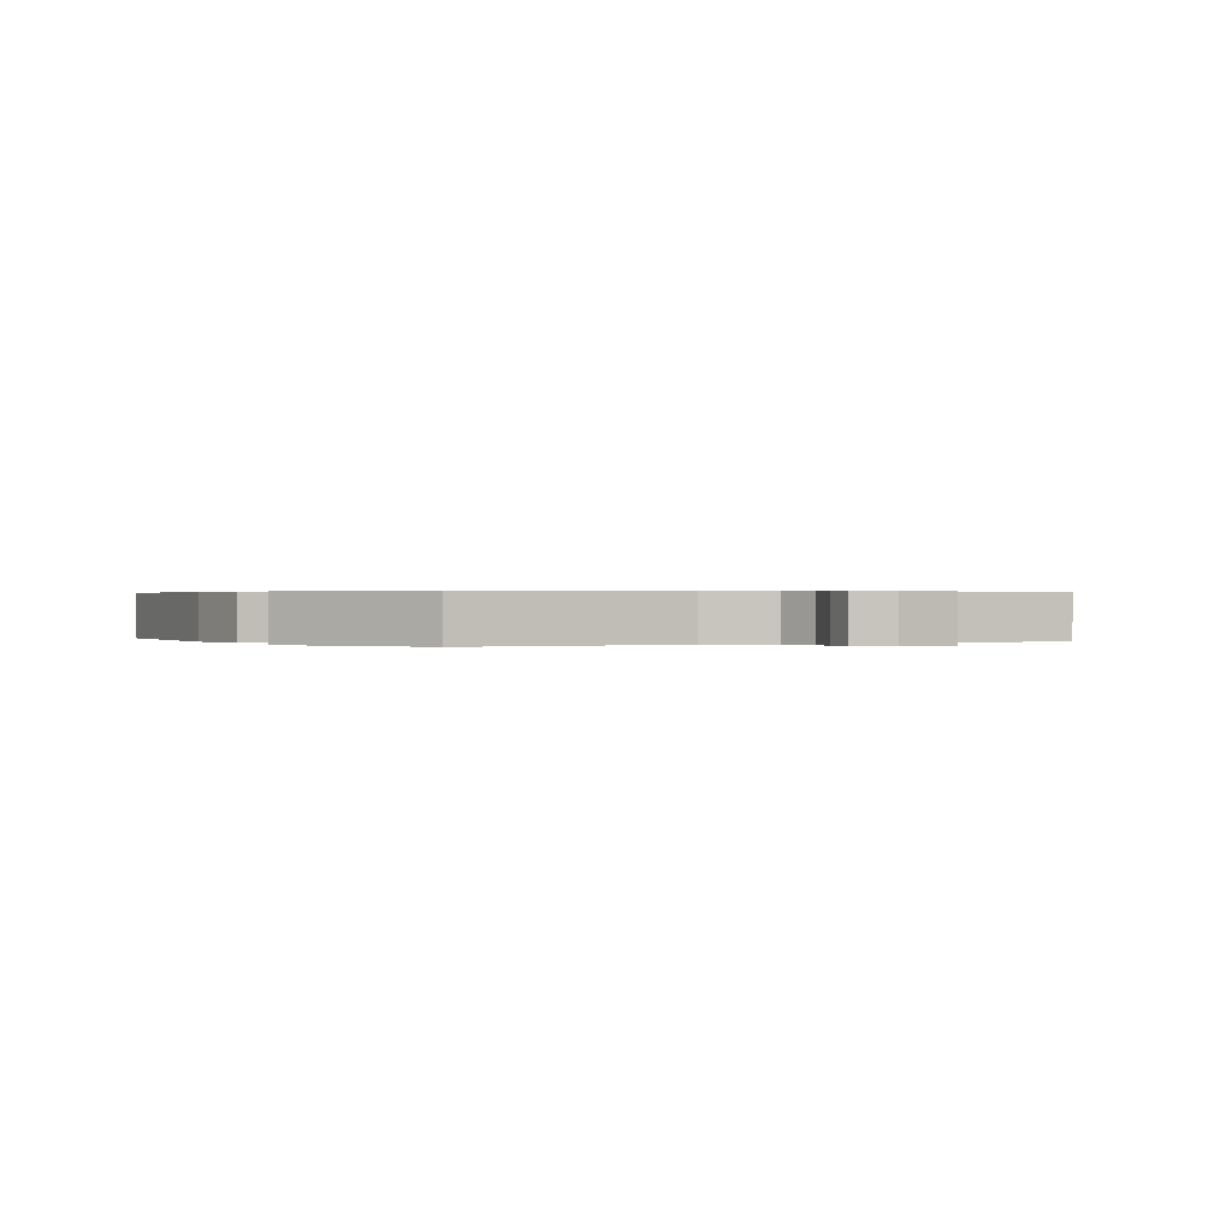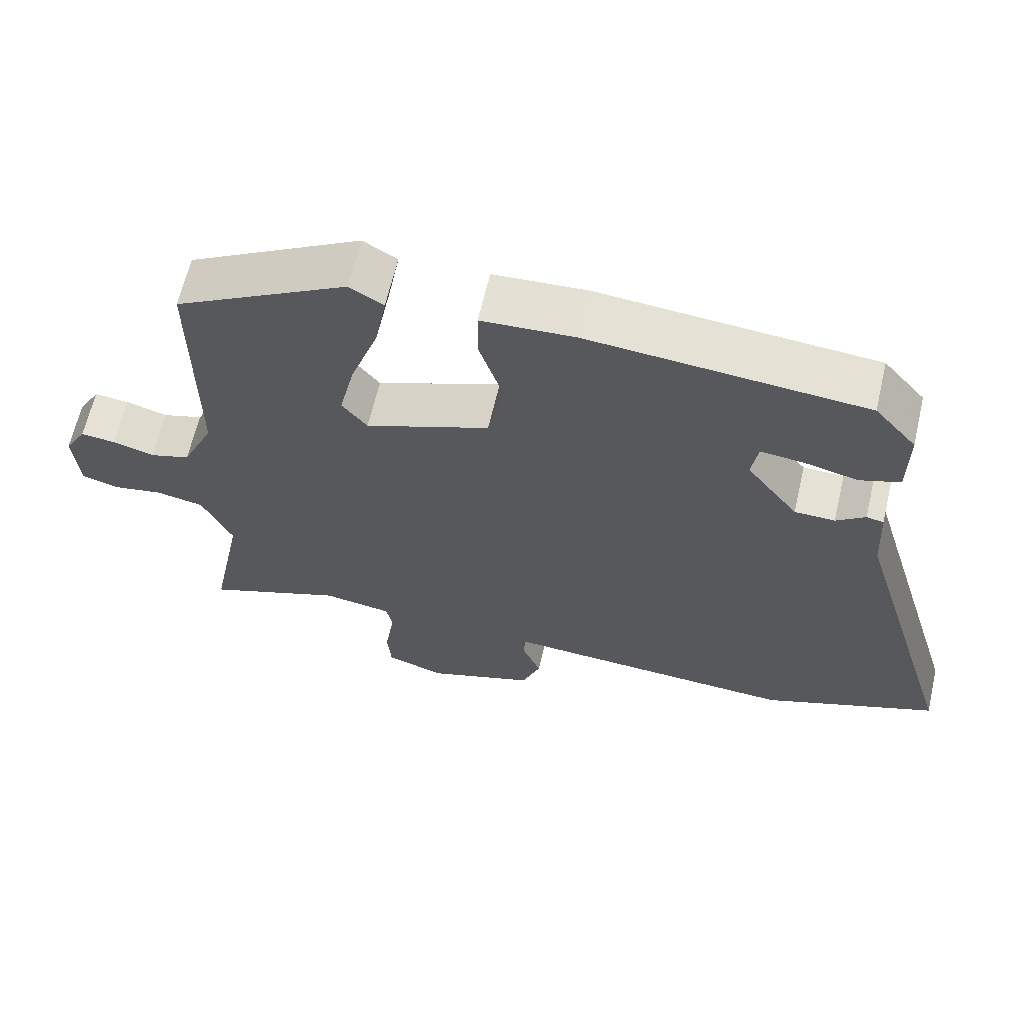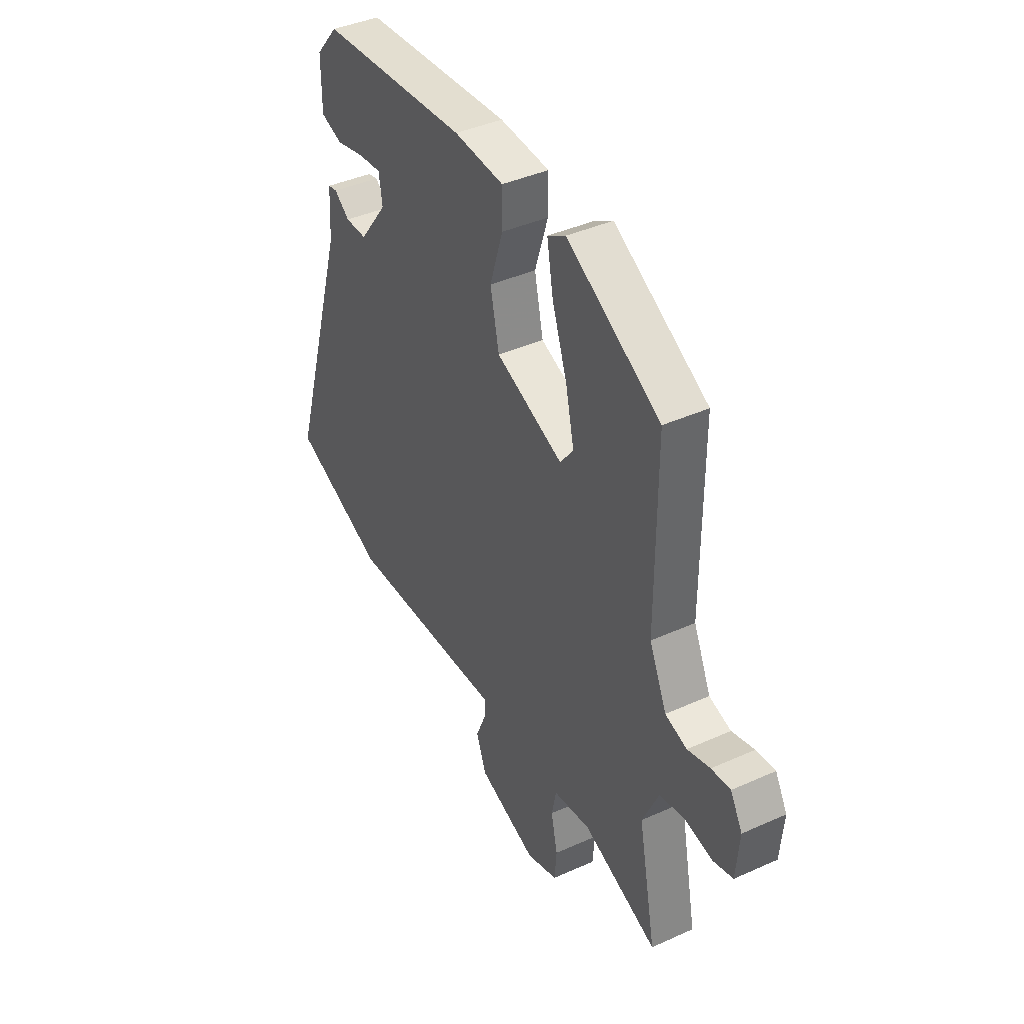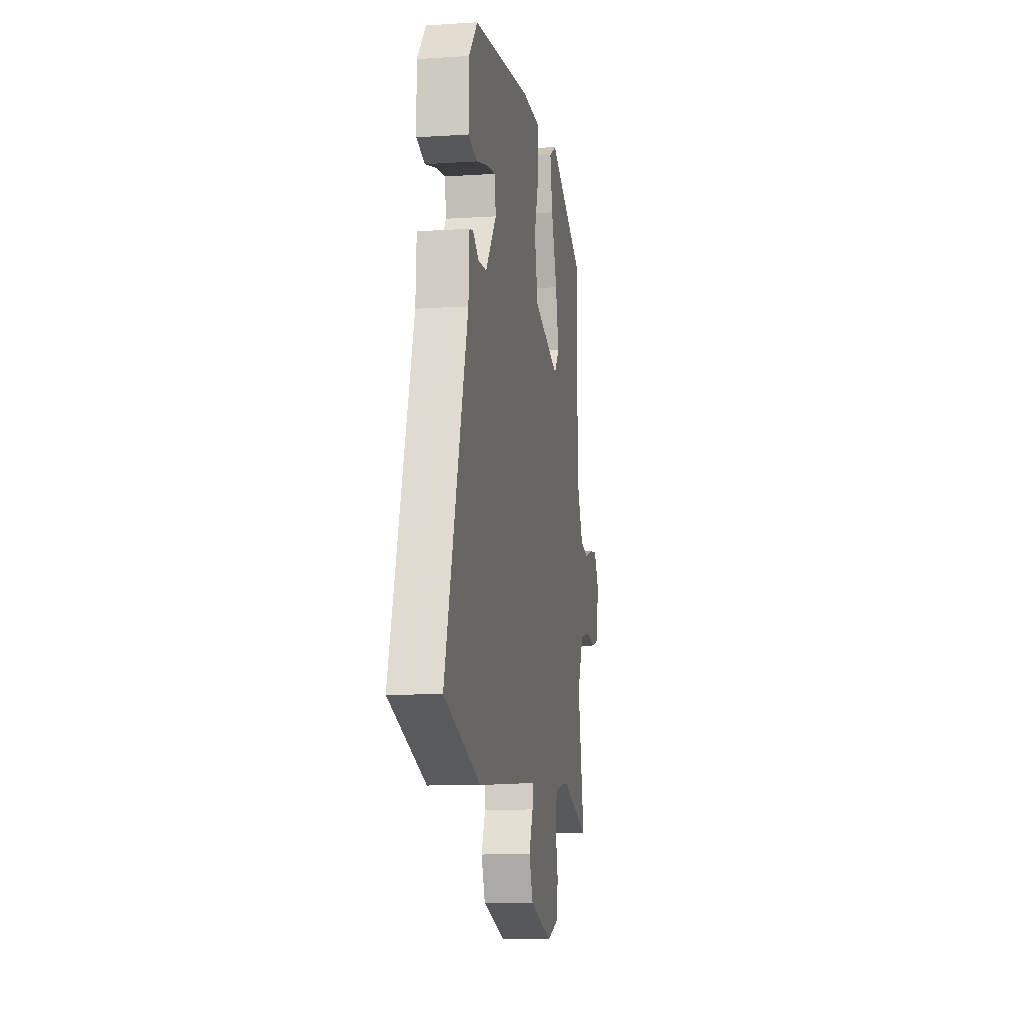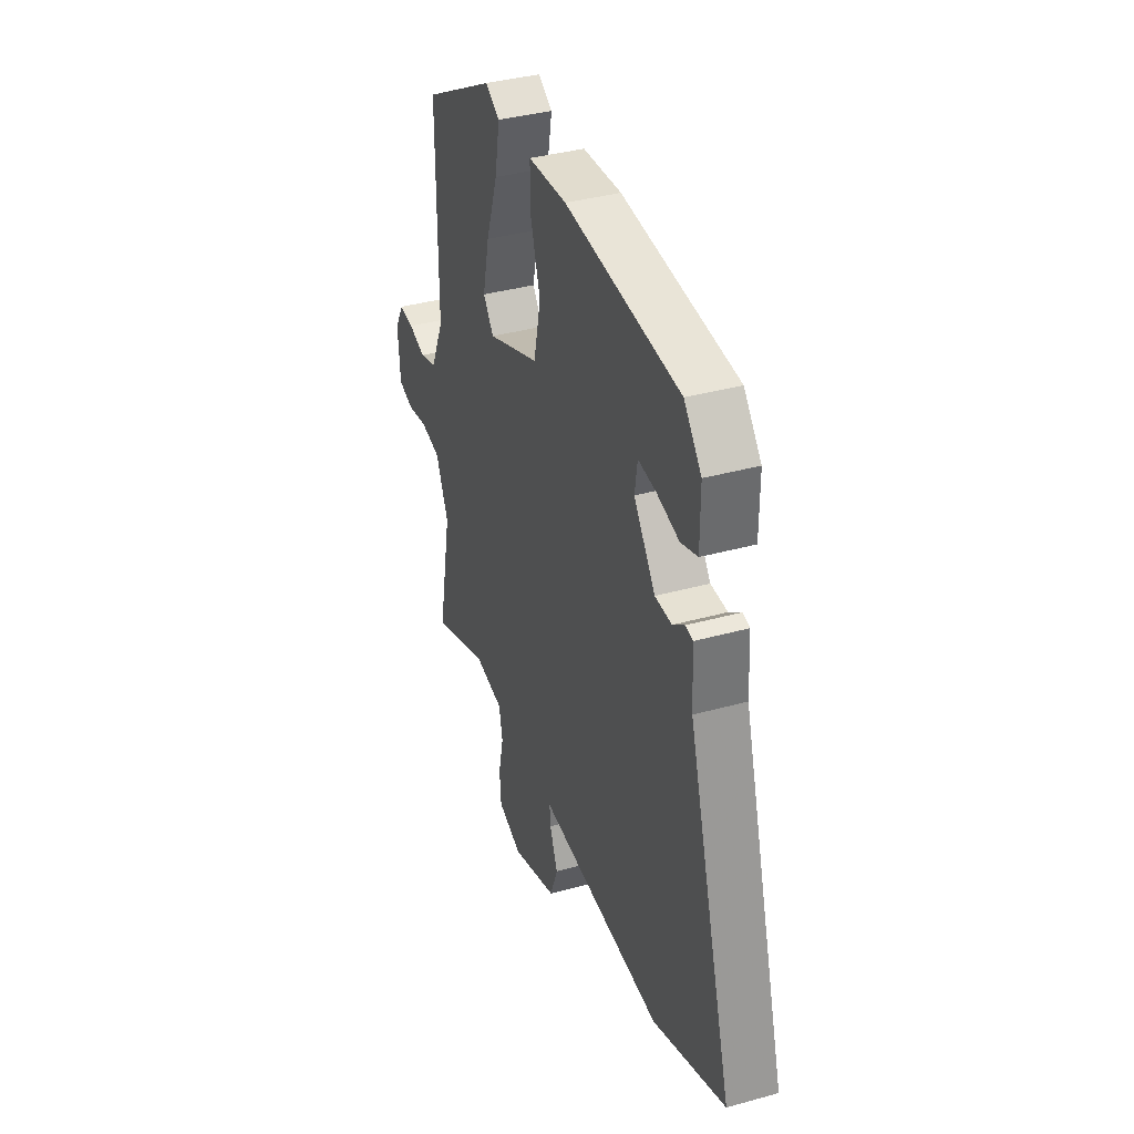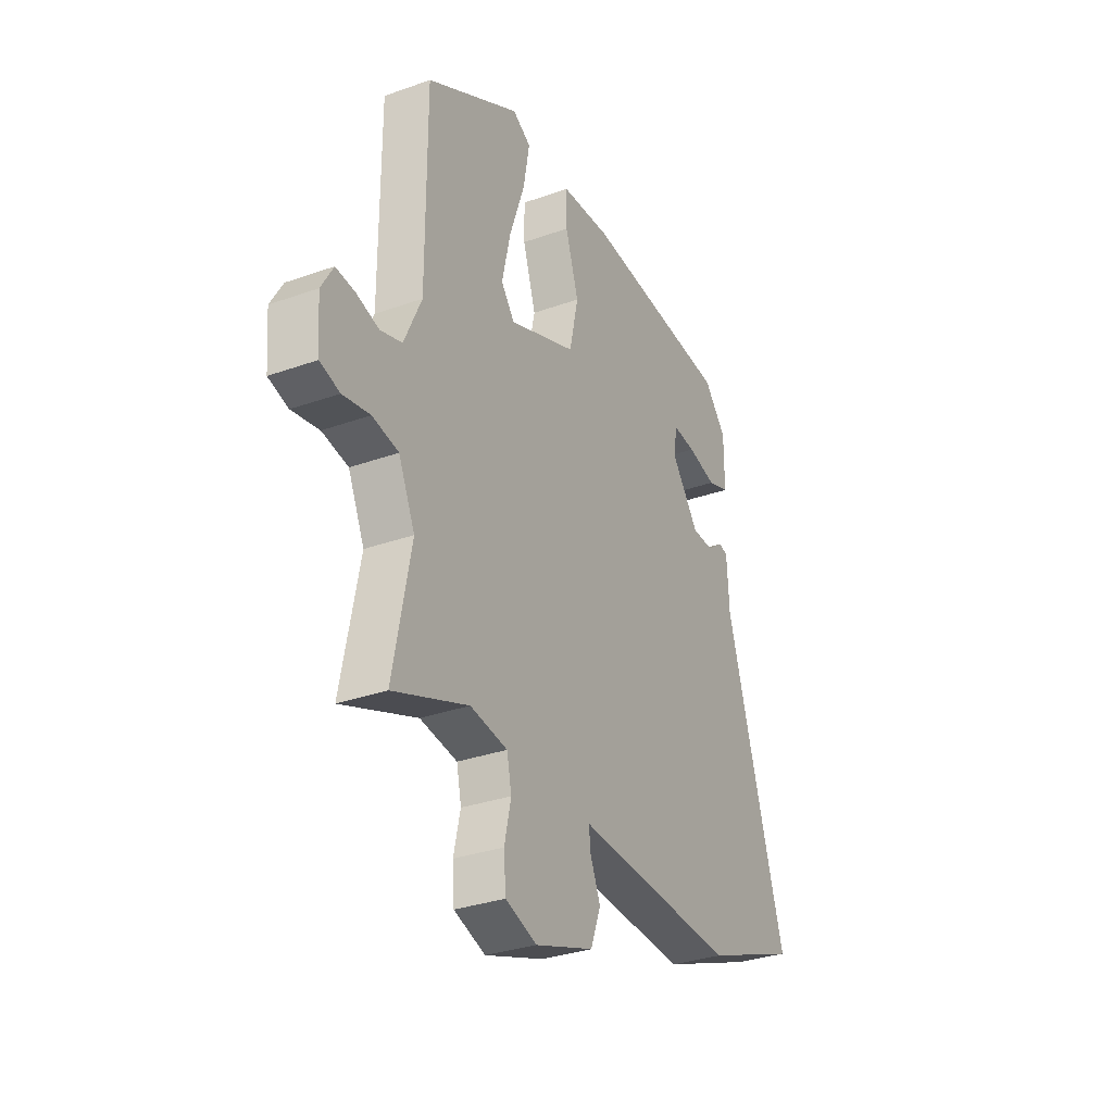
<metadata>
{"format":"obj","ext":"obj","renderer":"f3d","projection":"perspective","resolution":1024,"background":"white","views":[{"elev":0.3,"azim":60.8,"up":"+Y"},{"elev":64.3,"azim":-166.9,"up":"+Z"},{"elev":40.8,"azim":61.2,"up":"+Z"},{"elev":-9.3,"azim":-80.2,"up":"+Z"},{"elev":37.7,"azim":-109.5,"up":"+Z"},{"elev":-31.8,"azim":116.7,"up":"+Z"}]}
</metadata>
<code>
v 0.467 0.07 0.39
v 0.467 0.07 0.023
v 0.512 0.07 -0.076
v 0.568 0.07 -0.093
v 0.626 0.07 -0.076
v 0.675 0.07 -0.071
v 0.706 0.07 -0.125
v 0.698 0.07 -0.223
v 0.647 0.07 -0.238
v 0.577 0.07 -0.225
v 0.51 0.07 -0.238
v 0.468 0.07 -0.331
v 0.514 0.07 -0.565
v 0.321 0.07 -0.491
v 0.225 0.07 -0.506
v 0.213 0.07 -0.564
v 0.23 0.07 -0.64
v 0.225 0.07 -0.705
v 0.144 0.07 -0.733
v -0.008 0.07 -0.68
v -0.034 0.07 -0.611
v -0.007 0.07 -0.546
v -0.004 0.07 -0.507
v -0.1 0.07 -0.513
v -0.421 0.07 -0.531
v -0.665 0.07 -0.435
v -0.512 0.07 0.078
v -0.506 0.07 0.183
v -0.482 0.07 0.188
v -0.442 0.07 0.158
v -0.386 0.07 0.159
v -0.314 0.07 0.255
v -0.323 0.07 0.313
v -0.382 0.07 0.307
v -0.457 0.07 0.289
v -0.513 0.07 0.308
v -0.513 0.07 0.415
v -0.455 0.07 0.483
v -0.072 0.07 0.515
v 0.057 0.07 0.507
v 0.057 0.07 0.432
v 0.023 0.07 0.325
v 0.046 0.07 0.22
v 0.22 0.07 0.152
v 0.255 0.07 0.197
v 0.233 0.07 0.295
v 0.194 0.07 0.408
v 0.178 0.07 0.498
v 0.225 0.07 0.526
v 0.467 0 0.39
v 0.467 0 0.023
v 0.512 0 -0.076
v 0.568 0 -0.093
v 0.626 0 -0.076
v 0.675 0 -0.071
v 0.706 0 -0.125
v 0.698 0 -0.223
v 0.647 0 -0.238
v 0.577 0 -0.225
v 0.51 0 -0.238
v 0.468 0 -0.331
v 0.514 0 -0.565
v 0.321 0 -0.491
v 0.225 0 -0.506
v 0.213 0 -0.564
v 0.23 0 -0.64
v 0.225 0 -0.705
v 0.144 0 -0.733
v -0.008 0 -0.68
v -0.034 0 -0.611
v -0.007 0 -0.546
v -0.004 0 -0.507
v -0.1 0 -0.513
v -0.421 0 -0.531
v -0.665 0 -0.435
v -0.512 0 0.078
v -0.506 0 0.183
v -0.482 0 0.188
v -0.442 0 0.158
v -0.386 0 0.159
v -0.314 0 0.255
v -0.323 0 0.313
v -0.382 0 0.307
v -0.457 0 0.289
v -0.513 0 0.308
v -0.513 0 0.415
v -0.455 0 0.483
v -0.072 0 0.515
v 0.057 0 0.507
v 0.057 0 0.432
v 0.023 0 0.325
v 0.046 0 0.22
v 0.22 0 0.152
v 0.255 0 0.197
v 0.233 0 0.295
v 0.194 0 0.408
v 0.178 0 0.498
v 0.225 0 0.526
f 49 1 2
f 48 49 2
f 47 48 2
f 46 47 2
f 45 46 2 3
f 44 45 3
f 43 44 3
f 40 41 42
f 39 40 42
f 38 39 42
f 37 38 42
f 36 37 42
f 34 35 36
f 33 34 36
f 33 36 42
f 32 33 42 43
f 27 28 29 30
f 27 30 31
f 26 27 31
f 25 26 31
f 24 25 31
f 23 24 31
f 20 21 22
f 19 20 22
f 18 19 22
f 17 18 22
f 16 17 22
f 15 16 22 23
f 32 43 3
f 31 32 3
f 23 31 3
f 15 23 3
f 14 15 3
f 8 9 10
f 7 8 10
f 6 7 10
f 5 6 10
f 4 5 10
f 4 10 11
f 3 4 11 12
f 12 13 14
f 3 12 14
f 51 50 98
f 51 98 97
f 51 97 96
f 51 96 95
f 52 51 95 94
f 52 94 93
f 52 93 92
f 91 90 89
f 91 89 88
f 91 88 87
f 91 87 86
f 91 86 85
f 85 84 83
f 85 83 82
f 91 85 82
f 92 91 82 81
f 79 78 77 76
f 80 79 76
f 80 76 75
f 80 75 74
f 80 74 73
f 80 73 72
f 71 70 69
f 71 69 68
f 71 68 67
f 71 67 66
f 71 66 65
f 72 71 65 64
f 52 92 81
f 52 81 80
f 52 80 72
f 52 72 64
f 52 64 63
f 59 58 57
f 59 57 56
f 59 56 55
f 59 55 54
f 59 54 53
f 60 59 53
f 61 60 53 52
f 63 62 61
f 63 61 52
f 1 50 51 2
f 2 51 52 3
f 3 52 53 4
f 4 53 54 5
f 5 54 55 6
f 6 55 56 7
f 7 56 57 8
f 8 57 58 9
f 9 58 59 10
f 10 59 60 11
f 11 60 61 12
f 12 61 62 13
f 13 62 63 14
f 14 63 64 15
f 15 64 65 16
f 16 65 66 17
f 17 66 67 18
f 18 67 68 19
f 19 68 69 20
f 20 69 70 21
f 21 70 71 22
f 22 71 72 23
f 23 72 73 24
f 24 73 74 25
f 25 74 75 26
f 26 75 76 27
f 27 76 77 28
f 28 77 78 29
f 29 78 79 30
f 30 79 80 31
f 31 80 81 32
f 32 81 82 33
f 33 82 83 34
f 34 83 84 35
f 35 84 85 36
f 36 85 86 37
f 37 86 87 38
f 38 87 88 39
f 39 88 89 40
f 40 89 90 41
f 41 90 91 42
f 42 91 92 43
f 43 92 93 44
f 44 93 94 45
f 45 94 95 46
f 46 95 96 47
f 47 96 97 48
f 48 97 98 49
f 49 98 50 1

</code>
